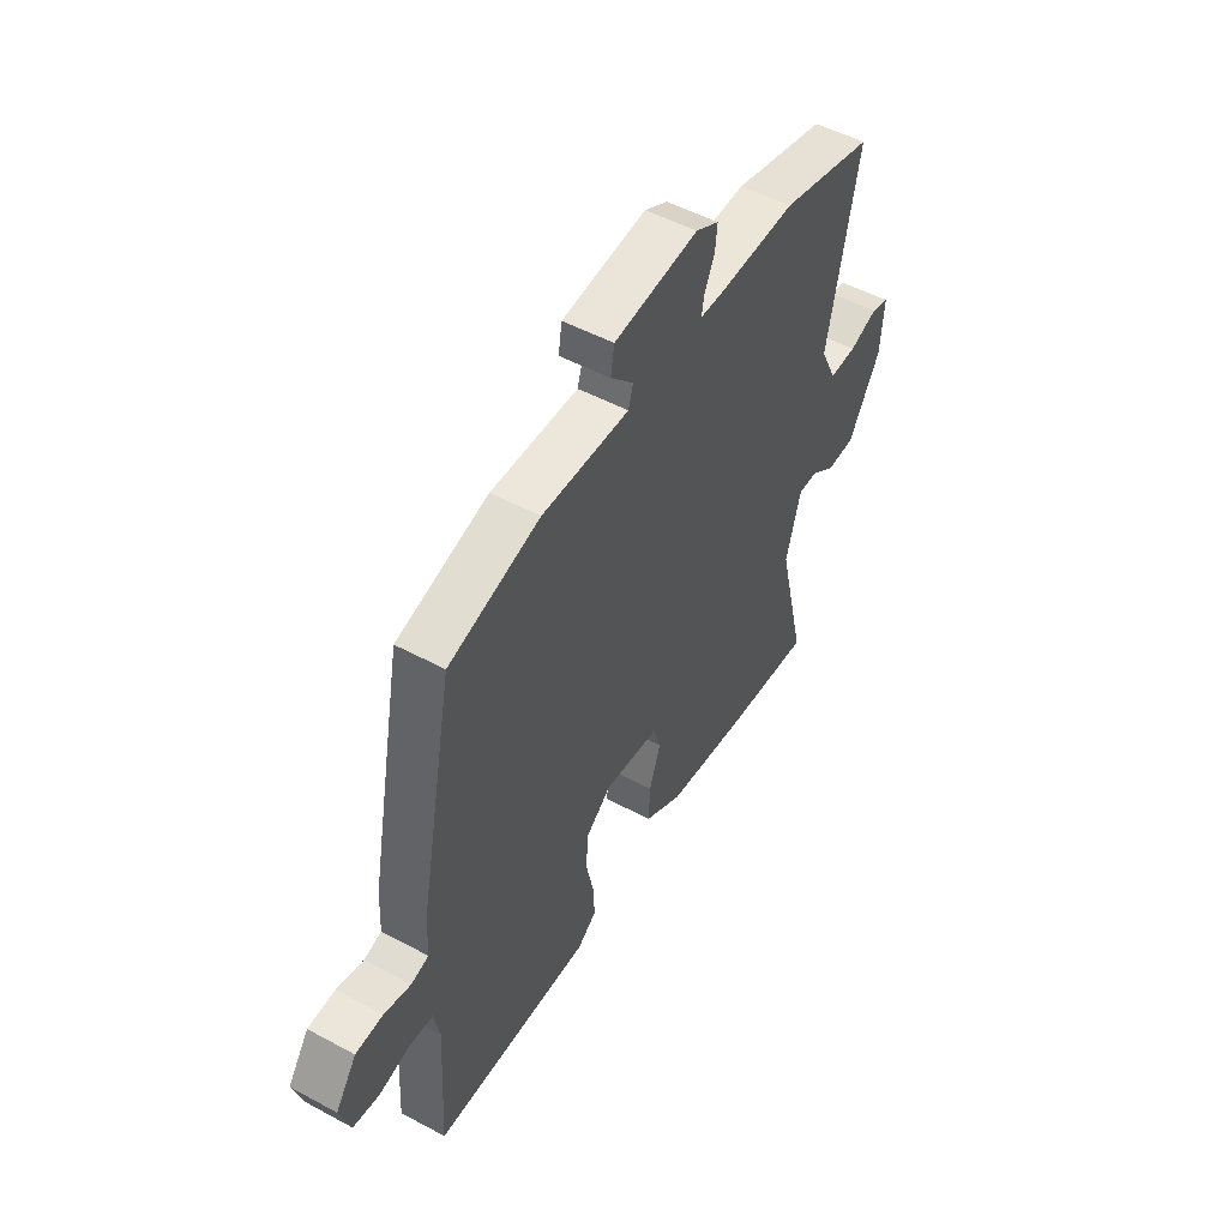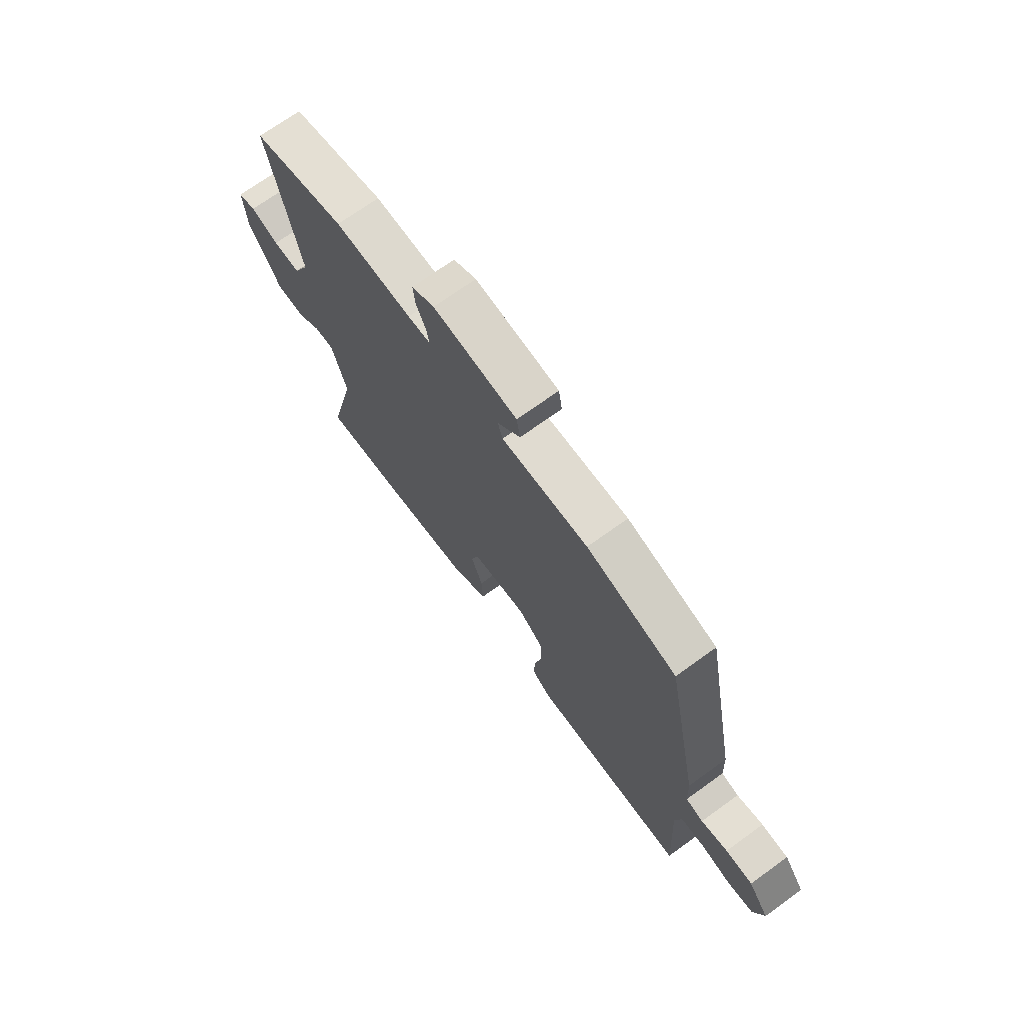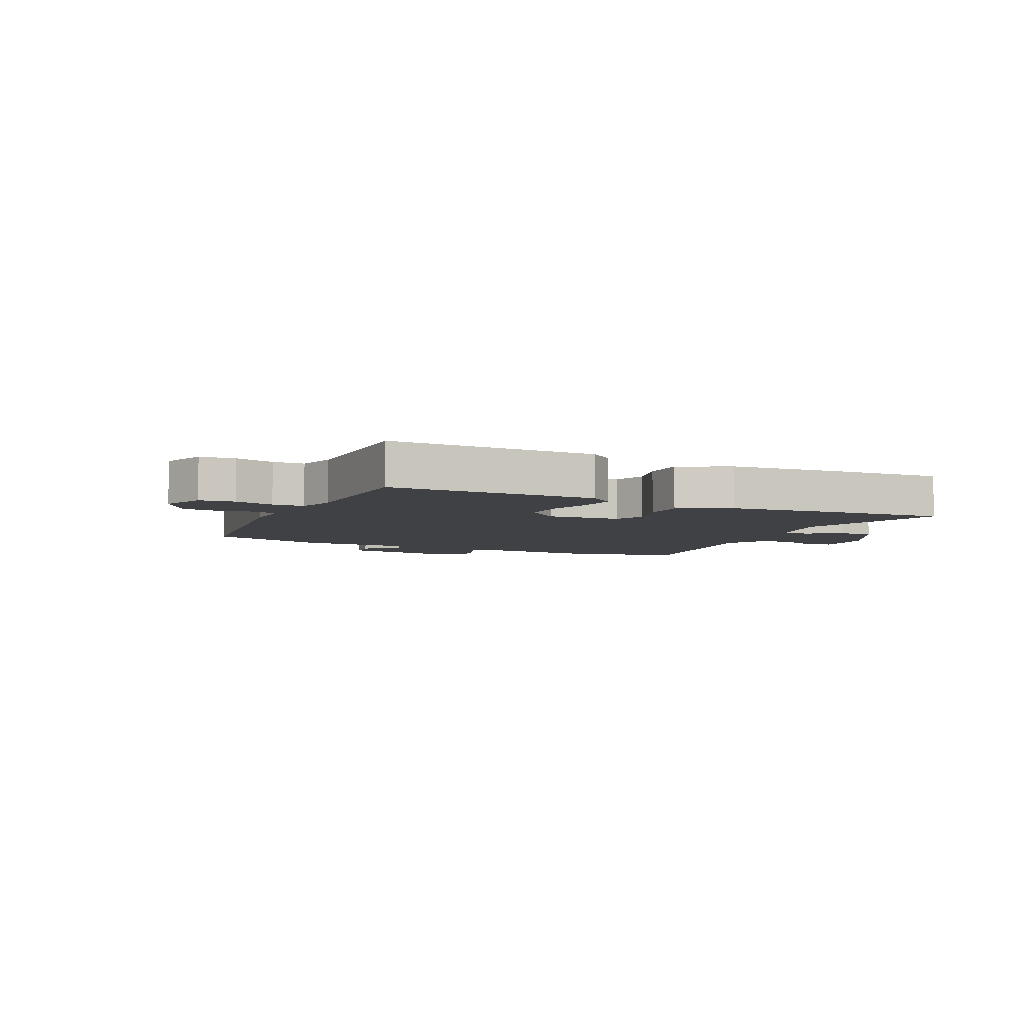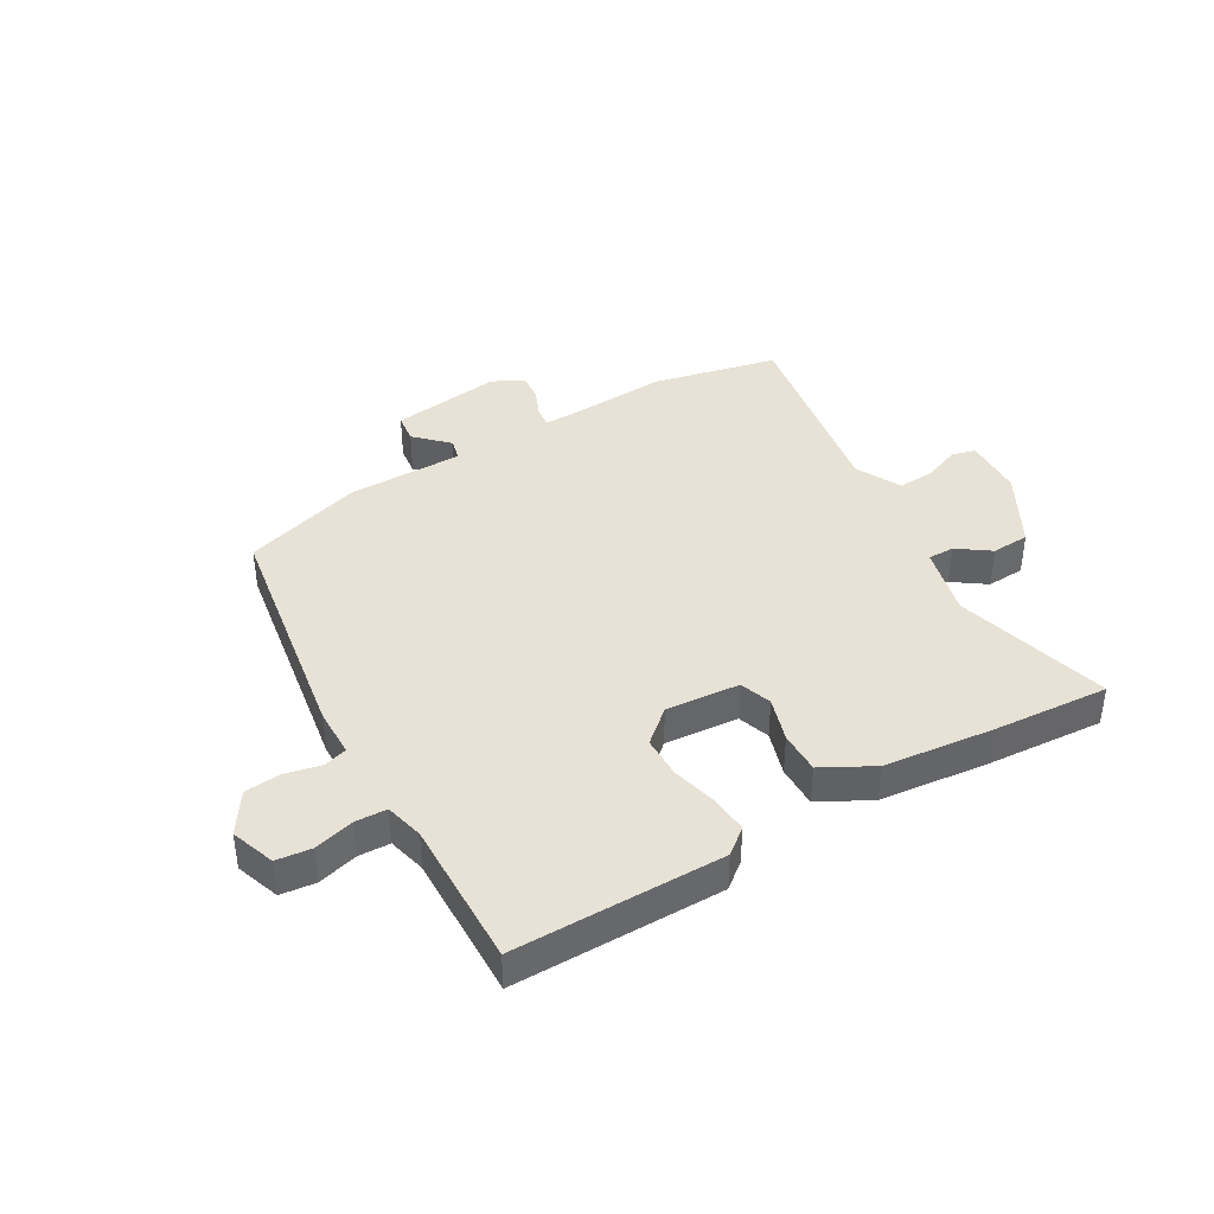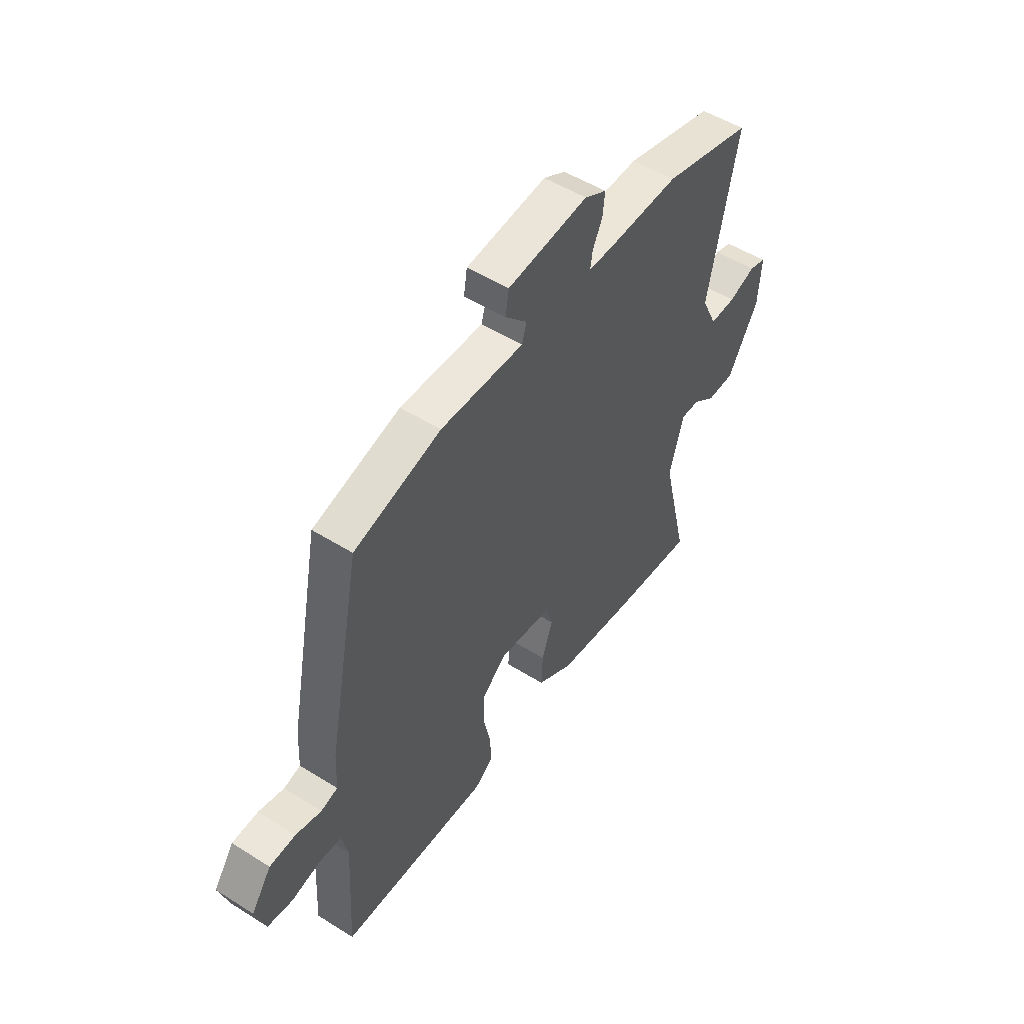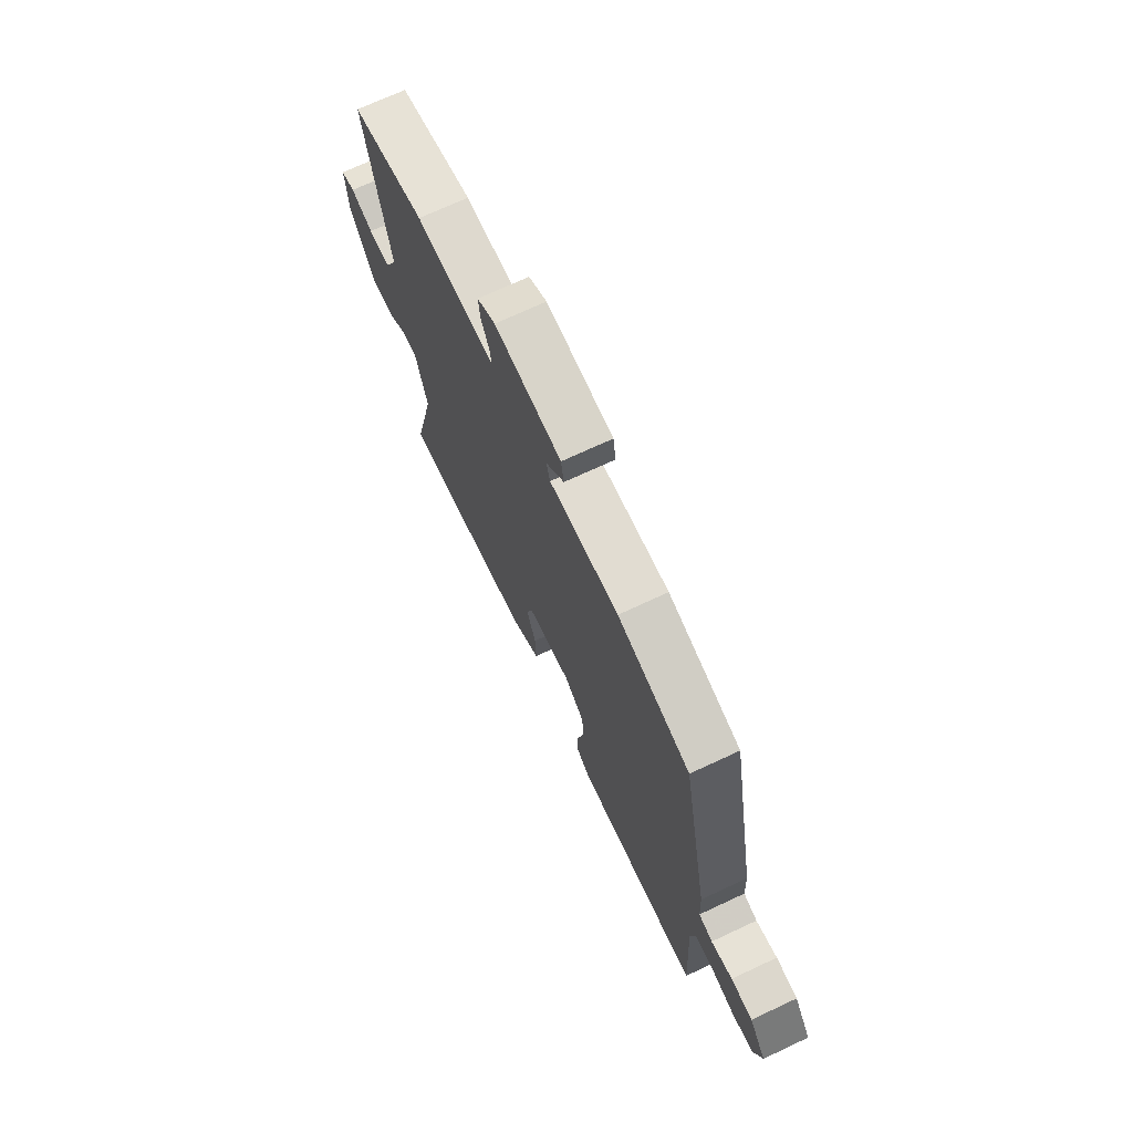
<metadata>
{"format":"obj","ext":"obj","renderer":"f3d","projection":"perspective","resolution":1024,"background":"white","views":[{"elev":51.0,"azim":120.4,"up":"+Z"},{"elev":70.9,"azim":54.2,"up":"+Z"},{"elev":-5.6,"azim":151.7,"up":"+Y"},{"elev":40.5,"azim":147.8,"up":"+Y"},{"elev":51.4,"azim":124.3,"up":"+Z"},{"elev":70.6,"azim":64.9,"up":"+Z"}]}
</metadata>
<code>
v -0.605 0.07 0.473
v -0.393 0.07 0.528
v -0.216 0.07 0.524
v -0.165 0.07 0.526
v -0.17 0.07 0.56
v -0.193 0.07 0.609
v -0.198 0.07 0.656
v -0.146 0.07 0.684
v 0.045 0.07 0.665
v 0.053 0.07 0.615
v 0.001 0.07 0.56
v 0.012 0.07 0.523
v 0.21 0.07 0.529
v 0.417 0.07 0.473
v 0.496 0.07 0.07
v 0.5 0.07 -0.013
v 0.54 0.07 -0.024
v 0.601 0.07 -0.008
v 0.663 0.07 -0.011
v 0.711 0.07 -0.079
v 0.687 0.07 -0.155
v 0.627 0.07 -0.164
v 0.558 0.07 -0.148
v 0.504 0.07 -0.152
v 0.49 0.07 -0.218
v 0.504 0.07 -0.47
v 0.145 0.07 -0.482
v 0.101 0.07 -0.449
v 0.104 0.07 -0.384
v 0.121 0.07 -0.307
v 0.118 0.07 -0.235
v 0.06 0.07 -0.188
v -0.066 0.07 -0.203
v -0.083 0.07 -0.258
v -0.057 0.07 -0.333
v -0.054 0.07 -0.405
v -0.14 0.07 -0.455
v -0.328 0.07 -0.482
v -0.525 0.07 -0.503
v -0.461 0.07 -0.235
v -0.495 0.07 -0.116
v -0.54 0.07 -0.118
v -0.594 0.07 -0.159
v -0.659 0.07 -0.158
v -0.732 0.07 -0.034
v -0.739 0.07 0.069
v -0.699 0.07 0.081
v -0.635 0.07 0.059
v -0.573 0.07 0.058
v -0.536 0.07 0.136
v -0.605 0 0.473
v -0.393 0 0.528
v -0.216 0 0.524
v -0.165 0 0.526
v -0.17 0 0.56
v -0.193 0 0.609
v -0.198 0 0.656
v -0.146 0 0.684
v 0.045 0 0.665
v 0.053 0 0.615
v 0.001 0 0.56
v 0.012 0 0.523
v 0.21 0 0.529
v 0.417 0 0.473
v 0.496 0 0.07
v 0.5 0 -0.013
v 0.54 0 -0.024
v 0.601 0 -0.008
v 0.663 0 -0.011
v 0.711 0 -0.079
v 0.687 0 -0.155
v 0.627 0 -0.164
v 0.558 0 -0.148
v 0.504 0 -0.152
v 0.49 0 -0.218
v 0.504 0 -0.47
v 0.145 0 -0.482
v 0.101 0 -0.449
v 0.104 0 -0.384
v 0.121 0 -0.307
v 0.118 0 -0.235
v 0.06 0 -0.188
v -0.066 0 -0.203
v -0.083 0 -0.258
v -0.057 0 -0.333
v -0.054 0 -0.405
v -0.14 0 -0.455
v -0.328 0 -0.482
v -0.525 0 -0.503
v -0.461 0 -0.235
v -0.495 0 -0.116
v -0.54 0 -0.118
v -0.594 0 -0.159
v -0.659 0 -0.158
v -0.732 0 -0.034
v -0.739 0 0.069
v -0.699 0 0.081
v -0.635 0 0.059
v -0.573 0 0.058
v -0.536 0 0.136
f 45 46 47 48
f 45 48 49
f 42 43 44 45
f 41 42 45 49
f 37 38 39 40
f 37 40 41
f 34 35 36 37
f 34 37 41 49
f 27 28 29 30
f 25 26 27 30
f 24 25 30 31
f 20 21 22 23
f 20 23 24
f 17 18 19 20
f 16 17 20 24
f 12 13 14 15
f 12 15 16 24
f 8 9 10 11
f 8 11 12
f 5 6 7 8
f 4 5 8 12
f 3 4 12 24
f 50 1 2 3
f 33 34 49 50
f 32 33 50 3
f 3 24 31 32
f 98 97 96 95
f 99 98 95
f 95 94 93 92
f 99 95 92 91
f 90 89 88 87
f 91 90 87
f 87 86 85 84
f 99 91 87 84
f 80 79 78 77
f 80 77 76 75
f 81 80 75 74
f 73 72 71 70
f 74 73 70
f 70 69 68 67
f 74 70 67 66
f 65 64 63 62
f 74 66 65 62
f 61 60 59 58
f 62 61 58
f 58 57 56 55
f 62 58 55 54
f 74 62 54 53
f 53 52 51 100
f 100 99 84 83
f 53 100 83 82
f 82 81 74 53
f 1 51 52 2
f 2 52 53 3
f 3 53 54 4
f 4 54 55 5
f 5 55 56 6
f 6 56 57 7
f 7 57 58 8
f 8 58 59 9
f 9 59 60 10
f 10 60 61 11
f 11 61 62 12
f 12 62 63 13
f 13 63 64 14
f 14 64 65 15
f 15 65 66 16
f 16 66 67 17
f 17 67 68 18
f 18 68 69 19
f 19 69 70 20
f 20 70 71 21
f 21 71 72 22
f 22 72 73 23
f 23 73 74 24
f 24 74 75 25
f 25 75 76 26
f 26 76 77 27
f 27 77 78 28
f 28 78 79 29
f 29 79 80 30
f 30 80 81 31
f 31 81 82 32
f 32 82 83 33
f 33 83 84 34
f 34 84 85 35
f 35 85 86 36
f 36 86 87 37
f 37 87 88 38
f 38 88 89 39
f 39 89 90 40
f 40 90 91 41
f 41 91 92 42
f 42 92 93 43
f 43 93 94 44
f 44 94 95 45
f 45 95 96 46
f 46 96 97 47
f 47 97 98 48
f 48 98 99 49
f 49 99 100 50
f 50 100 51 1

</code>
